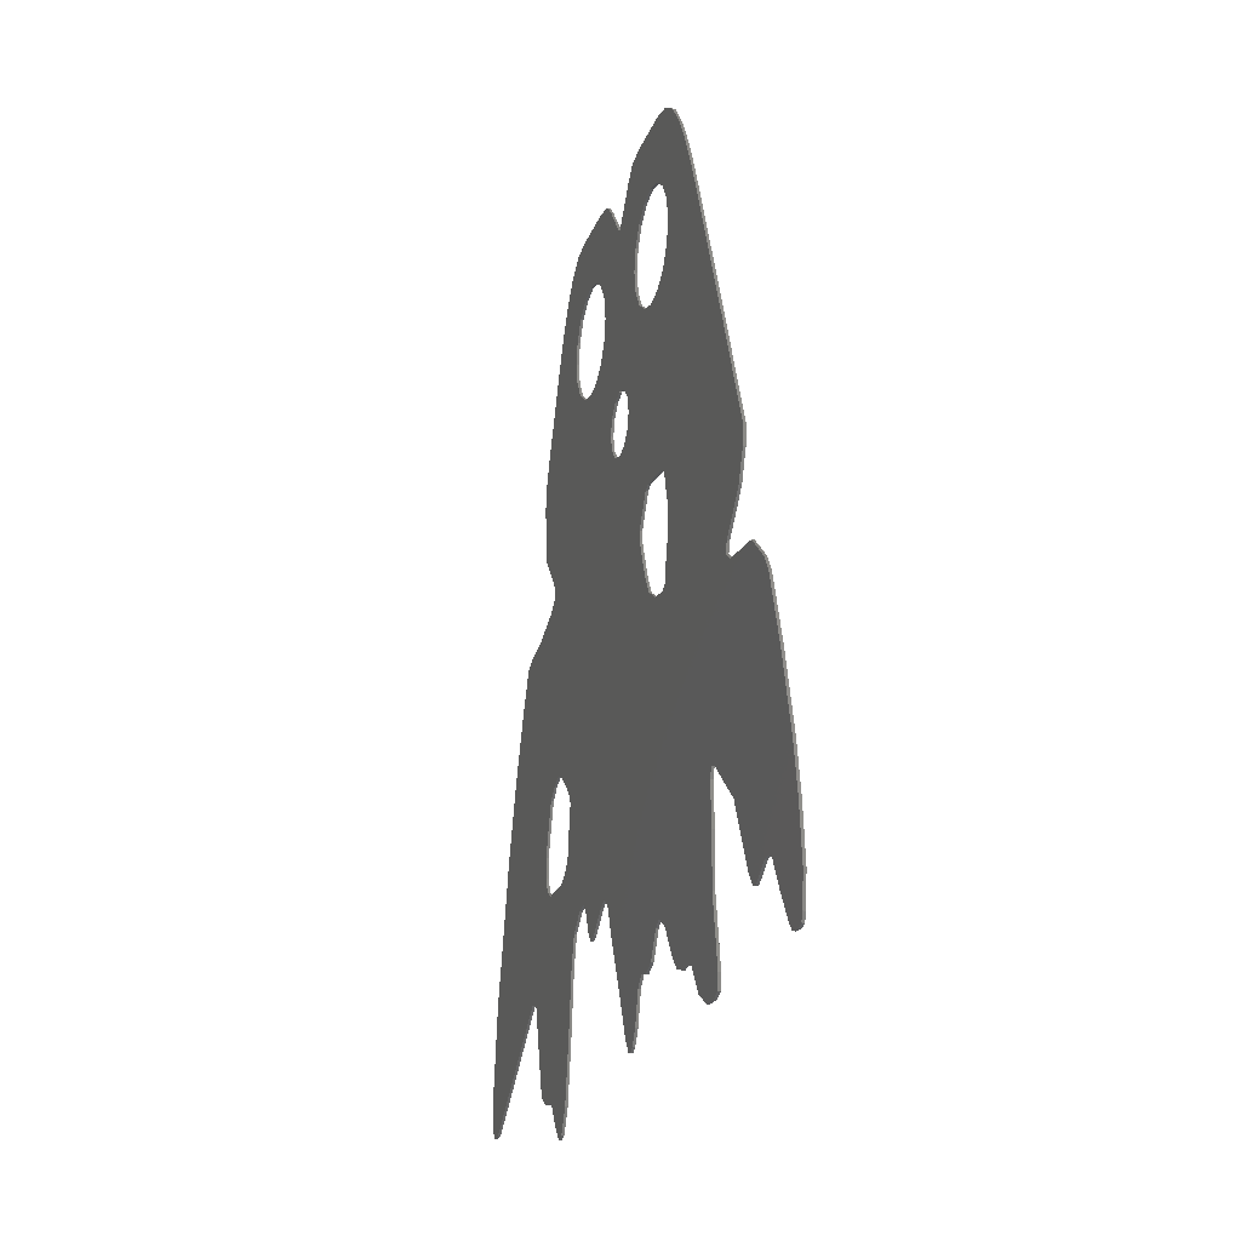
<metadata>
{"format":"stl","ext":"stl","renderer":"f3d","projection":"perspective","resolution":1024,"background":"white","views":[{"elev":-18.2,"azim":-104.8,"up":"+Z"}]}
</metadata>
<code>
# stl→obj: 424 verts, 860 faces
v -0.088 0 0.472
v -0.004 0 0.384
v -0.2408 0 0.08
v 0.088 0 0.472
v 0.2408 0 0.08
v 0.004 0 0.384
v 0.5992 0 -0.1596
v 1.34 0 -0.432
v 1.312 0 -0.516
v 0 0 -0.6536
v 0.996 0 -1.776
v 0.916 0 -1.836
v -0.1456 0 -0.508
v -0.126 0 -0.5808
v -0.44 0 -0.94
v -1.34 0 -3.084
v -1.288 0 -3.172
v -1.332 0 -3.152
v -2.28 0 -3.068
v -2.236 0 -3.116
v -2.264 0 -3.104
v -1.824 0 -2.856
v -1.756 0 -2.872
v -1.788 0 -2.876
v 0.552 0 -2.468
v 0.3 0 -2.512
v 0.24 0 -2.484
v 0.496 0 -2.584
v 0.46 0 -2.616
v 0.416 0 -2.6
v 2.304 0 -2.984
v 2.308 0 -3.12
v 2.256 0 -3.176
v 1.752 0 -1.268
v 1.216 0 -1.912
v 1.184 0 -1.836
v 1.22 0 -0.96
v 1.408 0 -1.028
v 1.052 0 -1.76
v 1.144 0 -0.912
v 1.568 0 -1.056
v 1.656 0 -1.092
v 0.188 0 -2.524
v 0.132 0 -2.656
v -0.536 0 -2.764
v 1.18 0 -2.268
v 2.228 0 -2.564
v 1.504 0 -2.688
v 1.44 0 -2.708
v -0.2408 -0.012 0.08
v -0.004 -0.012 0.384
v -0.088 -0.012 0.472
v 0.004 -0.012 0.384
v 0.2408 -0.012 0.08
v 0.088 -0.012 0.472
v 1.312 -0.012 -0.516
v 1.34 -0.012 -0.432
v 0.5992 -0.012 -0.1596
v 0.916 -0.012 -1.836
v 0.996 -0.012 -1.776
v 0 -0.012 -0.6536
v -0.44 -0.012 -0.94
v -0.126 -0.012 -0.5808
v -0.1456 -0.012 -0.508
v -1.332 -0.012 -3.152
v -1.288 -0.012 -3.172
v -1.34 -0.012 -3.084
v -2.264 -0.012 -3.104
v -2.236 -0.012 -3.116
v -2.28 -0.012 -3.068
v -1.788 -0.012 -2.876
v -1.756 -0.012 -2.872
v -1.824 -0.012 -2.856
v 0.24 -0.012 -2.484
v 0.3 -0.012 -2.512
v 0.552 -0.012 -2.468
v 0.416 -0.012 -2.6
v 0.46 -0.012 -2.616
v 0.496 -0.012 -2.584
v 2.256 -0.012 -3.176
v 2.308 -0.012 -3.12
v 2.304 -0.012 -2.984
v 1.184 -0.012 -1.836
v 1.216 -0.012 -1.912
v 1.752 -0.012 -1.268
v 1.052 -0.012 -1.76
v 1.408 -0.012 -1.028
v 1.22 -0.012 -0.96
v 1.144 -0.012 -0.912
v 1.656 -0.012 -1.092
v 1.568 -0.012 -1.056
v -0.536 -0.012 -2.764
v 0.132 -0.012 -2.656
v 0.188 -0.012 -2.524
v 1.504 -0.012 -2.688
v 2.228 -0.012 -2.564
v 1.18 -0.012 -2.268
v 1.44 -0.012 -2.708
v -0.004 0 -0.3624
v -0.2604 0 -0.0192
v -0.0728 0 -0.382
v -0.3168 0 -0.1032
v -0.126 0 -0.4352
v -0.4008 0 -0.1596
v -0.5 0 -0.1792
v -0.5992 0 -0.1596
v -0.7396 0 -0.0192
v -0.6832 0 -0.1032
v -1.164 0 0.016
v -1.102 0 0.1452
v -0.7592 0 0.08
v -1.017 0 0.3012
v -0.7396 0 0.1792
v -0.9364 0 0.4224
v -0.6832 0 0.2632
v -0.8384 0 0.5316
v -0.5992 0 0.3196
v -0.736 0 0.592
v -0.5 0 0.3392
v -0.628 0 0.612
v -0.4008 0 0.3196
v -0.312 0 0.612
v -0.208 0 0.592
v -0.3168 0 0.2632
v -0.144 0 0.536
v -0.2604 0 0.1792
v 0.004 0 -0.3624
v 0.2604 0 -0.0192
v 0.0728 0 -0.382
v 0.3168 0 -0.1032
v 0.126 0 -0.4352
v 0.4008 0 -0.1596
v 0.1456 0 -0.508
v 0.5 0 -0.1792
v 1.164 0 0.016
v 0.6832 0 -0.1032
v 0.7396 0 -0.0192
v 1.102 0 0.1452
v 0.7592 0 0.08
v 1.017 0 0.3012
v 0.7396 0 0.1792
v 0.9364 0 0.4224
v 0.6832 0 0.2632
v 0.8384 0 0.5316
v 0.5992 0 0.3196
v 0.736 0 0.592
v 0.5 0 0.3392
v 0.628 0 0.612
v 0.4008 0 0.3196
v 0.312 0 0.612
v 0.208 0 0.592
v 0.3168 0 0.2632
v 0.144 0 0.536
v 0.2604 0 0.1792
v 1.324 0 -0.316
v 1.26 0 -0.168
v 1.328 0 -0.616
v 1.304 0 -0.684
v 1.184 0 -0.804
v 0.126 0 -0.5808
v 1.144 0 -0.856
v 0.0728 0 -0.634
v 0.856 0 -1.888
v -0.316 0 -1.092
v -0.316 0 -1.14
v 0.828 0 -1.936
v -0.396 0 -1.316
v 0.852 0 -2.056
v -0.452 0 -1.4
v 0.872 0 -2.176
v -0.548 0 -1.452
v 0.592 0 -2.432
v -0.0728 0 -0.634
v -0.408 0 -0.956
v -0.644 0 -0.956
v -1.304 0 -0.28
v -0.684 0 -0.976
v -1.492 0 -0.68
v -0.7 0 -1.036
v -1.664 0 -1.056
v -0.728 0 -1.116
v -1.72 0 -1.176
v -1.716 0 -1.264
v -0.74 0 -1.2
v -1.664 0 -1.388
v -1.62 0 -1.436
v -0.716 0 -1.312
v -1.508 0 -1.548
v -0.692 0 -1.388
v -1.492 0 -1.596
v -0.684 0 -1.444
v -1.288 0 -2.328
v -1.328 0 -2.34
v -1.548 0 -1.632
v -1.432 0 -2.424
v -1.8 0 -1.648
v -1.552 0 -2.516
v -1.868 0 -1.7
v -1.62 0 -2.648
v -1.944 0 -1.76
v -1.988 0 -1.82
v -2.104 0 -2.128
v -2.212 0 -2.472
v -1.944 0 -2.804
v -1.268 0 -2.372
v -0.656 0 -1.46
v -0.58 0 -2.736
v -1.284 0 -2.56
v -0.664 0 -2.788
v -1.28 0 -2.784
v -0.764 0 -2.924
v -0.968 0 -2.984
v -0.82 0 -2.976
v -0.888 0 -2.992
v -1.016 0 -3.004
v -1.316 0 -2.956
v -1.1 0 -3.12
v -1.196 0 -3.172
v -1.976 0 -2.828
v -2.26 0 -2.688
v -2.048 0 -2.948
v -2.292 0 -2.928
v -2.14 0 -3.08
v -2.172 0 -3.112
v -1.892 0 -2.812
v -1.712 0 -2.82
v -0.324 0 -2.9
v -0.012 0 -2.944
v -0.276 0 -2.948
v -0.088 0 -3.108
v -0.236 0 -3.088
v -0.132 0 -3.168
v -0.192 0 -3.156
v -0.164 0 -3.176
v -0.464 0 -2.88
v -0.388 0 -2.912
v 0.92 0 -2.224
v 0.656 0 -2.448
v 0.984 0 -2.26
v 0.748 0 -2.524
v 0.792 0 -2.664
v 1.336 0 -3.08
v 0.84 0 -2.972
v 1.14 0 -3.176
v 1.308 0 -3.132
v 1.24 0 -3.172
v 0.892 0 -3.228
v 1.072 0 -3.276
v 0.936 0 -3.308
v 1.024 0 -3.328
v 0.956 0 -3.34
v 0.996 0 -3.352
v 2.04 0 -3.068
v 2.196 0 -3.176
v 2.136 0 -2.28
v 1.236 0 -2.24
v 1.272 0 -2.168
v 2.032 0 -1.936
v 1.272 0 -2.072
v 1.892 0 -1.568
v 1.124 0 -1.788
v -0.004 -0.012 -0.3624
v -0.2604 -0.012 -0.0192
v -0.0728 -0.012 -0.382
v -0.3168 -0.012 -0.1032
v -0.126 -0.012 -0.4352
v -0.4008 -0.012 -0.1596
v -0.5 -0.012 -0.1792
v -0.5992 -0.012 -0.1596
v -1.164 -0.012 0.016
v -0.6832 -0.012 -0.1032
v -0.7396 -0.012 -0.0192
v -1.102 -0.012 0.1452
v -0.7592 -0.012 0.08
v -1.017 -0.012 0.3012
v -0.7396 -0.012 0.1792
v -0.9364 -0.012 0.4224
v -0.6832 -0.012 0.2632
v -0.8384 -0.012 0.5316
v -0.5992 -0.012 0.3196
v -0.736 -0.012 0.592
v -0.5 -0.012 0.3392
v -0.628 -0.012 0.612
v -0.4008 -0.012 0.3196
v -0.312 -0.012 0.612
v -0.208 -0.012 0.592
v -0.3168 -0.012 0.2632
v -0.144 -0.012 0.536
v -0.2604 -0.012 0.1792
v 0.004 -0.012 -0.3624
v 0.2604 -0.012 -0.0192
v 0.0728 -0.012 -0.382
v 0.3168 -0.012 -0.1032
v 0.126 -0.012 -0.4352
v 0.4008 -0.012 -0.1596
v 0.1456 -0.012 -0.508
v 0.5 -0.012 -0.1792
v 0.7396 -0.012 -0.0192
v 0.6832 -0.012 -0.1032
v 1.164 -0.012 0.016
v 1.102 -0.012 0.1452
v 0.7592 -0.012 0.08
v 1.017 -0.012 0.3012
v 0.7396 -0.012 0.1792
v 0.9364 -0.012 0.4224
v 0.6832 -0.012 0.2632
v 0.8384 -0.012 0.5316
v 0.5992 -0.012 0.3196
v 0.736 -0.012 0.592
v 0.5 -0.012 0.3392
v 0.628 -0.012 0.612
v 0.4008 -0.012 0.3196
v 0.312 -0.012 0.612
v 0.208 -0.012 0.592
v 0.3168 -0.012 0.2632
v 0.144 -0.012 0.536
v 0.2604 -0.012 0.1792
v 1.324 -0.012 -0.316
v 1.26 -0.012 -0.168
v 1.328 -0.012 -0.616
v 1.304 -0.012 -0.684
v 1.184 -0.012 -0.804
v 0.126 -0.012 -0.5808
v 1.144 -0.012 -0.856
v 0.0728 -0.012 -0.634
v 0.856 -0.012 -1.888
v -0.316 -0.012 -1.092
v -0.316 -0.012 -1.14
v 0.828 -0.012 -1.936
v -0.396 -0.012 -1.316
v 0.852 -0.012 -2.056
v -0.452 -0.012 -1.4
v 0.872 -0.012 -2.176
v -0.548 -0.012 -1.452
v 0.592 -0.012 -2.432
v -0.0728 -0.012 -0.634
v -0.408 -0.012 -0.956
v -0.644 -0.012 -0.956
v -1.304 -0.012 -0.28
v -0.684 -0.012 -0.976
v -1.492 -0.012 -0.68
v -0.7 -0.012 -1.036
v -1.664 -0.012 -1.056
v -0.728 -0.012 -1.116
v -1.72 -0.012 -1.176
v -1.716 -0.012 -1.264
v -0.74 -0.012 -1.2
v -1.664 -0.012 -1.388
v -1.62 -0.012 -1.436
v -0.716 -0.012 -1.312
v -1.508 -0.012 -1.548
v -0.692 -0.012 -1.388
v -1.492 -0.012 -1.596
v -0.684 -0.012 -1.444
v -1.288 -0.012 -2.328
v -1.328 -0.012 -2.34
v -1.548 -0.012 -1.632
v -1.432 -0.012 -2.424
v -1.8 -0.012 -1.648
v -1.552 -0.012 -2.516
v -1.868 -0.012 -1.7
v -1.62 -0.012 -2.648
v -1.944 -0.012 -1.76
v -1.988 -0.012 -1.82
v -2.104 -0.012 -2.128
v -2.212 -0.012 -2.472
v -1.944 -0.012 -2.804
v -1.268 -0.012 -2.372
v -0.656 -0.012 -1.46
v -0.58 -0.012 -2.736
v -1.284 -0.012 -2.56
v -0.664 -0.012 -2.788
v -1.28 -0.012 -2.784
v -0.764 -0.012 -2.924
v -0.968 -0.012 -2.984
v -0.82 -0.012 -2.976
v -0.888 -0.012 -2.992
v -1.016 -0.012 -3.004
v -1.316 -0.012 -2.956
v -1.1 -0.012 -3.12
v -1.196 -0.012 -3.172
v -1.976 -0.012 -2.828
v -2.26 -0.012 -2.688
v -2.048 -0.012 -2.948
v -2.292 -0.012 -2.928
v -2.14 -0.012 -3.08
v -2.172 -0.012 -3.112
v -1.892 -0.012 -2.812
v -1.712 -0.012 -2.82
v -0.324 -0.012 -2.9
v -0.012 -0.012 -2.944
v -0.276 -0.012 -2.948
v -0.088 -0.012 -3.108
v -0.236 -0.012 -3.088
v -0.132 -0.012 -3.168
v -0.192 -0.012 -3.156
v -0.164 -0.012 -3.176
v -0.464 -0.012 -2.88
v -0.388 -0.012 -2.912
v 0.92 -0.012 -2.224
v 0.656 -0.012 -2.448
v 0.984 -0.012 -2.26
v 0.748 -0.012 -2.524
v 0.792 -0.012 -2.664
v 1.336 -0.012 -3.08
v 0.84 -0.012 -2.972
v 1.14 -0.012 -3.176
v 1.308 -0.012 -3.132
v 1.24 -0.012 -3.172
v 0.892 -0.012 -3.228
v 1.072 -0.012 -3.276
v 0.936 -0.012 -3.308
v 1.024 -0.012 -3.328
v 0.956 -0.012 -3.34
v 0.996 -0.012 -3.352
v 2.04 -0.012 -3.068
v 2.196 -0.012 -3.176
v 2.136 -0.012 -2.28
v 1.236 -0.012 -2.24
v 1.272 -0.012 -2.168
v 2.032 -0.012 -1.936
v 1.272 -0.012 -2.072
v 1.892 -0.012 -1.568
v 1.124 -0.012 -1.788
f 1 2 3
f 4 5 6
f 7 8 9
f 10 11 12
f 13 14 15
f 16 17 18
f 19 20 21
f 22 23 24
f 25 26 27
f 28 29 30
f 31 32 33
f 34 35 36
f 37 38 39
f 40 37 39
f 41 42 34
f 43 44 45
f 46 47 48
f 46 48 49
f 50 51 52
f 53 54 55
f 56 57 58
f 59 60 61
f 62 63 64
f 65 66 67
f 68 69 70
f 71 72 73
f 74 75 76
f 77 78 79
f 80 81 82
f 83 84 85
f 86 87 88
f 86 88 89
f 85 90 91
f 92 93 94
f 95 96 97
f 98 95 97
f 3 2 99
f 3 99 100
f 100 99 101
f 100 101 102
f 102 101 103
f 102 103 104
f 104 103 13
f 104 13 105
f 106 105 13
f 106 13 15
f 107 108 109
f 107 109 110
f 111 107 110
f 111 110 112
f 113 111 112
f 113 112 114
f 115 113 114
f 115 114 116
f 117 115 116
f 117 116 118
f 119 117 118
f 119 118 120
f 121 119 120
f 121 120 122
f 121 122 123
f 121 123 124
f 124 123 125
f 124 125 126
f 126 125 1
f 126 1 3
f 127 6 5
f 127 5 128
f 129 127 128
f 129 128 130
f 131 129 130
f 131 130 132
f 133 131 132
f 133 132 134
f 133 134 7
f 133 7 9
f 135 136 137
f 135 137 138
f 138 137 139
f 138 139 140
f 140 139 141
f 140 141 142
f 142 141 143
f 142 143 144
f 144 143 145
f 144 145 146
f 146 145 147
f 146 147 148
f 148 147 149
f 148 149 150
f 151 150 149
f 151 149 152
f 153 151 152
f 153 152 154
f 4 153 154
f 4 154 5
f 8 7 136
f 8 136 155
f 156 155 136
f 156 136 135
f 133 9 157
f 133 157 158
f 133 158 159
f 133 159 160
f 160 159 161
f 160 161 162
f 162 161 40
f 162 40 39
f 162 39 11
f 162 11 10
f 10 12 163
f 10 163 164
f 165 164 163
f 165 163 166
f 167 165 166
f 167 166 168
f 169 167 168
f 169 168 170
f 171 169 170
f 171 170 172
f 173 10 164
f 173 164 174
f 14 173 174
f 14 174 15
f 108 106 15
f 108 15 175
f 109 108 175
f 109 175 176
f 176 175 177
f 176 177 178
f 178 177 179
f 178 179 180
f 180 179 181
f 180 181 182
f 183 182 181
f 183 181 184
f 185 183 184
f 185 184 186
f 186 184 187
f 186 187 188
f 188 187 189
f 188 189 190
f 190 189 191
f 190 191 192
f 190 192 193
f 190 193 194
f 194 193 195
f 194 195 196
f 196 195 197
f 196 197 198
f 198 197 199
f 198 199 200
f 201 200 199
f 201 199 202
f 203 202 199
f 203 199 204
f 205 192 191
f 205 191 206
f 205 206 207
f 205 207 208
f 208 207 209
f 208 209 210
f 210 209 211
f 210 211 212
f 212 211 213
f 212 213 214
f 210 212 215
f 210 215 216
f 216 215 217
f 216 217 16
f 16 217 218
f 16 218 17
f 203 204 219
f 203 219 220
f 220 219 221
f 220 221 222
f 222 221 223
f 222 223 19
f 19 223 224
f 19 224 20
f 225 204 199
f 225 199 226
f 22 225 226
f 22 226 23
f 206 171 27
f 206 27 207
f 45 207 27
f 45 27 43
f 227 45 44
f 227 44 228
f 229 227 228
f 229 228 230
f 231 229 230
f 231 230 232
f 233 231 232
f 233 232 234
f 235 45 227
f 235 227 236
f 27 171 172
f 27 172 25
f 30 26 25
f 30 25 28
f 172 170 237
f 172 237 238
f 238 237 239
f 238 239 240
f 239 46 49
f 239 49 240
f 241 240 49
f 241 49 242
f 243 241 242
f 243 242 244
f 244 242 245
f 244 245 246
f 247 243 244
f 247 244 248
f 249 247 248
f 249 248 250
f 251 249 250
f 251 250 252
f 253 48 47
f 253 47 31
f 254 253 31
f 254 31 33
f 255 47 46
f 255 46 256
f 255 256 257
f 255 257 258
f 258 257 259
f 258 259 260
f 260 259 35
f 260 35 34
f 34 36 261
f 34 261 41
f 41 261 39
f 41 39 38
f 262 51 50
f 262 50 263
f 264 262 263
f 264 263 265
f 266 264 265
f 266 265 267
f 64 266 267
f 64 267 268
f 64 268 269
f 64 269 62
f 270 271 272
f 270 272 273
f 273 272 274
f 273 274 275
f 275 274 276
f 275 276 277
f 277 276 278
f 277 278 279
f 279 278 280
f 279 280 281
f 281 280 282
f 281 282 283
f 283 282 284
f 283 284 285
f 286 285 284
f 286 284 287
f 288 286 287
f 288 287 289
f 52 288 289
f 52 289 50
f 54 53 290
f 54 290 291
f 291 290 292
f 291 292 293
f 293 292 294
f 293 294 295
f 295 294 296
f 295 296 297
f 58 297 296
f 58 296 56
f 298 299 300
f 298 300 301
f 302 298 301
f 302 301 303
f 304 302 303
f 304 303 305
f 306 304 305
f 306 305 307
f 308 306 307
f 308 307 309
f 310 308 309
f 310 309 311
f 312 310 311
f 312 311 313
f 312 313 314
f 312 314 315
f 315 314 316
f 315 316 317
f 317 316 55
f 317 55 54
f 299 58 57
f 299 57 318
f 299 318 319
f 299 319 300
f 320 56 296
f 320 296 321
f 322 321 296
f 322 296 323
f 324 322 323
f 324 323 325
f 89 324 325
f 89 325 86
f 60 86 325
f 60 325 61
f 326 59 61
f 326 61 327
f 326 327 328
f 326 328 329
f 329 328 330
f 329 330 331
f 331 330 332
f 331 332 333
f 333 332 334
f 333 334 335
f 327 61 336
f 327 336 337
f 337 336 63
f 337 63 62
f 62 269 271
f 62 271 338
f 338 271 270
f 338 270 339
f 340 338 339
f 340 339 341
f 342 340 341
f 342 341 343
f 344 342 343
f 344 343 345
f 344 345 346
f 344 346 347
f 347 346 348
f 347 348 349
f 350 347 349
f 350 349 351
f 352 350 351
f 352 351 353
f 354 352 353
f 354 353 355
f 356 355 353
f 356 353 357
f 358 356 357
f 358 357 359
f 360 358 359
f 360 359 361
f 362 360 361
f 362 361 363
f 362 363 364
f 362 364 365
f 362 365 366
f 362 366 367
f 354 355 368
f 354 368 369
f 370 369 368
f 370 368 371
f 372 370 371
f 372 371 373
f 374 372 373
f 374 373 375
f 376 374 375
f 376 375 377
f 378 375 373
f 378 373 379
f 380 378 379
f 380 379 67
f 381 380 67
f 381 67 66
f 382 367 366
f 382 366 383
f 384 382 383
f 384 383 385
f 386 384 385
f 386 385 70
f 387 386 70
f 387 70 69
f 362 367 388
f 362 388 389
f 389 388 73
f 389 73 72
f 74 334 369
f 74 369 370
f 74 370 92
f 74 92 94
f 93 92 390
f 93 390 391
f 391 390 392
f 391 392 393
f 393 392 394
f 393 394 395
f 395 394 396
f 395 396 397
f 390 92 398
f 390 398 399
f 335 334 74
f 335 74 76
f 76 75 77
f 76 77 79
f 400 333 335
f 400 335 401
f 402 400 401
f 402 401 403
f 98 97 402
f 98 402 403
f 98 403 404
f 98 404 405
f 405 404 406
f 405 406 407
f 408 405 407
f 408 407 409
f 407 406 410
f 407 410 411
f 411 410 412
f 411 412 413
f 413 412 414
f 413 414 415
f 96 95 416
f 96 416 82
f 82 416 417
f 82 417 80
f 97 96 418
f 97 418 419
f 420 419 418
f 420 418 421
f 422 420 421
f 422 421 423
f 84 422 423
f 84 423 85
f 424 83 85
f 424 85 91
f 86 424 91
f 86 91 87
f 262 264 101
f 262 101 99
f 264 266 103
f 264 103 101
f 266 64 13
f 266 13 103
f 64 63 14
f 64 14 13
f 63 336 173
f 63 173 14
f 336 61 10
f 336 10 173
f 61 325 162
f 61 162 10
f 325 323 160
f 325 160 162
f 323 296 133
f 323 133 160
f 296 294 131
f 296 131 133
f 294 292 129
f 294 129 131
f 292 290 127
f 292 127 129
f 53 55 4
f 53 4 6
f 55 316 153
f 55 153 4
f 316 314 151
f 316 151 153
f 314 313 150
f 314 150 151
f 313 311 148
f 313 148 150
f 311 309 146
f 311 146 148
f 309 307 144
f 309 144 146
f 307 305 142
f 307 142 144
f 305 303 140
f 305 140 142
f 303 301 138
f 303 138 140
f 301 300 135
f 301 135 138
f 300 319 156
f 300 156 135
f 319 318 155
f 319 155 156
f 318 57 8
f 318 8 155
f 57 56 9
f 57 9 8
f 56 320 157
f 56 157 9
f 320 321 158
f 320 158 157
f 321 322 159
f 321 159 158
f 322 324 161
f 322 161 159
f 324 89 40
f 324 40 161
f 89 88 37
f 89 37 40
f 88 87 38
f 88 38 37
f 87 91 41
f 87 41 38
f 91 90 42
f 91 42 41
f 90 85 34
f 90 34 42
f 85 423 260
f 85 260 34
f 423 421 258
f 423 258 260
f 421 418 255
f 421 255 258
f 418 96 47
f 418 47 255
f 96 82 31
f 96 31 47
f 82 81 32
f 82 32 31
f 81 80 33
f 81 33 32
f 80 417 254
f 80 254 33
f 417 416 253
f 417 253 254
f 416 95 48
f 416 48 253
f 95 98 49
f 95 49 48
f 98 405 242
f 98 242 49
f 405 408 245
f 405 245 242
f 408 409 246
f 408 246 245
f 409 407 244
f 409 244 246
f 407 411 248
f 407 248 244
f 411 413 250
f 411 250 248
f 413 415 252
f 413 252 250
f 415 414 251
f 415 251 252
f 414 412 249
f 414 249 251
f 412 410 247
f 412 247 249
f 410 406 243
f 410 243 247
f 406 404 241
f 406 241 243
f 404 403 240
f 404 240 241
f 403 401 238
f 403 238 240
f 401 335 172
f 401 172 238
f 335 76 25
f 335 25 172
f 76 79 28
f 76 28 25
f 79 78 29
f 79 29 28
f 78 77 30
f 78 30 29
f 77 75 26
f 77 26 30
f 75 74 27
f 75 27 26
f 74 94 43
f 74 43 27
f 94 93 44
f 94 44 43
f 93 391 228
f 93 228 44
f 391 393 230
f 391 230 228
f 393 395 232
f 393 232 230
f 395 397 234
f 395 234 232
f 397 396 233
f 397 233 234
f 396 394 231
f 396 231 233
f 394 392 229
f 394 229 231
f 392 390 227
f 392 227 229
f 390 399 236
f 390 236 227
f 399 398 235
f 399 235 236
f 398 92 45
f 398 45 235
f 92 370 207
f 92 207 45
f 370 372 209
f 370 209 207
f 372 374 211
f 372 211 209
f 374 376 213
f 374 213 211
f 376 377 214
f 376 214 213
f 377 375 212
f 377 212 214
f 375 378 215
f 375 215 212
f 378 380 217
f 378 217 215
f 380 381 218
f 380 218 217
f 381 66 17
f 381 17 218
f 66 65 18
f 66 18 17
f 65 67 16
f 65 16 18
f 67 379 216
f 67 216 16
f 379 373 210
f 379 210 216
f 373 371 208
f 373 208 210
f 371 368 205
f 371 205 208
f 368 355 192
f 368 192 205
f 355 356 193
f 355 193 192
f 356 358 195
f 356 195 193
f 358 360 197
f 358 197 195
f 360 362 199
f 360 199 197
f 362 389 226
f 362 226 199
f 389 72 23
f 389 23 226
f 72 71 24
f 72 24 23
f 71 73 22
f 71 22 24
f 73 388 225
f 73 225 22
f 388 367 204
f 388 204 225
f 367 382 219
f 367 219 204
f 382 384 221
f 382 221 219
f 384 386 223
f 384 223 221
f 386 387 224
f 386 224 223
f 387 69 20
f 387 20 224
f 69 68 21
f 69 21 20
f 68 70 19
f 68 19 21
f 70 385 222
f 70 222 19
f 385 383 220
f 385 220 222
f 383 366 203
f 383 203 220
f 366 365 202
f 366 202 203
f 365 364 201
f 365 201 202
f 364 363 200
f 364 200 201
f 363 361 198
f 363 198 200
f 361 359 196
f 361 196 198
f 359 357 194
f 359 194 196
f 357 353 190
f 357 190 194
f 353 351 188
f 353 188 190
f 351 349 186
f 351 186 188
f 349 348 185
f 349 185 186
f 348 346 183
f 348 183 185
f 346 345 182
f 346 182 183
f 345 343 180
f 345 180 182
f 343 341 178
f 343 178 180
f 341 339 176
f 341 176 178
f 339 270 109
f 339 109 176
f 270 273 110
f 270 110 109
f 273 275 112
f 273 112 110
f 275 277 114
f 275 114 112
f 277 279 116
f 277 116 114
f 279 281 118
f 279 118 116
f 281 283 120
f 281 120 118
f 283 285 122
f 283 122 120
f 285 286 123
f 285 123 122
f 286 288 125
f 286 125 123
f 288 52 1
f 288 1 125
f 52 51 2
f 52 2 1
f 50 289 126
f 50 126 3
f 289 287 124
f 289 124 126
f 287 284 121
f 287 121 124
f 284 282 119
f 284 119 121
f 282 280 117
f 282 117 119
f 280 278 115
f 280 115 117
f 278 276 113
f 278 113 115
f 276 274 111
f 276 111 113
f 274 272 107
f 274 107 111
f 272 271 108
f 272 108 107
f 271 269 106
f 271 106 108
f 269 268 105
f 269 105 106
f 268 267 104
f 268 104 105
f 267 265 102
f 267 102 104
f 265 263 100
f 265 100 102
f 263 50 3
f 263 3 100
f 291 293 130
f 291 130 128
f 293 295 132
f 293 132 130
f 295 297 134
f 295 134 132
f 297 58 7
f 297 7 134
f 58 299 136
f 58 136 7
f 299 298 137
f 299 137 136
f 298 302 139
f 298 139 137
f 302 304 141
f 302 141 139
f 304 306 143
f 304 143 141
f 306 308 145
f 306 145 143
f 308 310 147
f 308 147 145
f 310 312 149
f 310 149 147
f 312 315 152
f 312 152 149
f 315 317 154
f 315 154 152
f 317 54 5
f 317 5 154
f 54 291 128
f 54 128 5
f 60 59 12
f 60 12 11
f 59 326 163
f 59 163 12
f 326 329 166
f 326 166 163
f 329 331 168
f 329 168 166
f 331 333 170
f 331 170 168
f 333 400 237
f 333 237 170
f 400 402 239
f 400 239 237
f 402 97 46
f 402 46 239
f 97 419 256
f 97 256 46
f 419 420 257
f 419 257 256
f 420 422 259
f 420 259 257
f 422 84 35
f 422 35 259
f 84 83 36
f 84 36 35
f 83 424 261
f 83 261 36
f 424 86 39
f 424 39 261
f 86 60 11
f 86 11 39
f 327 337 174
f 327 174 164
f 337 62 15
f 337 15 174
f 62 338 175
f 62 175 15
f 338 340 177
f 338 177 175
f 340 342 179
f 340 179 177
f 342 344 181
f 342 181 179
f 344 347 184
f 344 184 181
f 347 350 187
f 347 187 184
f 350 352 189
f 350 189 187
f 352 354 191
f 352 191 189
f 354 369 206
f 354 206 191
f 369 334 171
f 369 171 206
f 334 332 169
f 334 169 171
f 332 330 167
f 332 167 169
f 330 328 165
f 330 165 167
f 328 327 164
f 328 164 165
f 127 290 53
f 127 53 6
f 2 51 262
f 2 262 99

</code>
